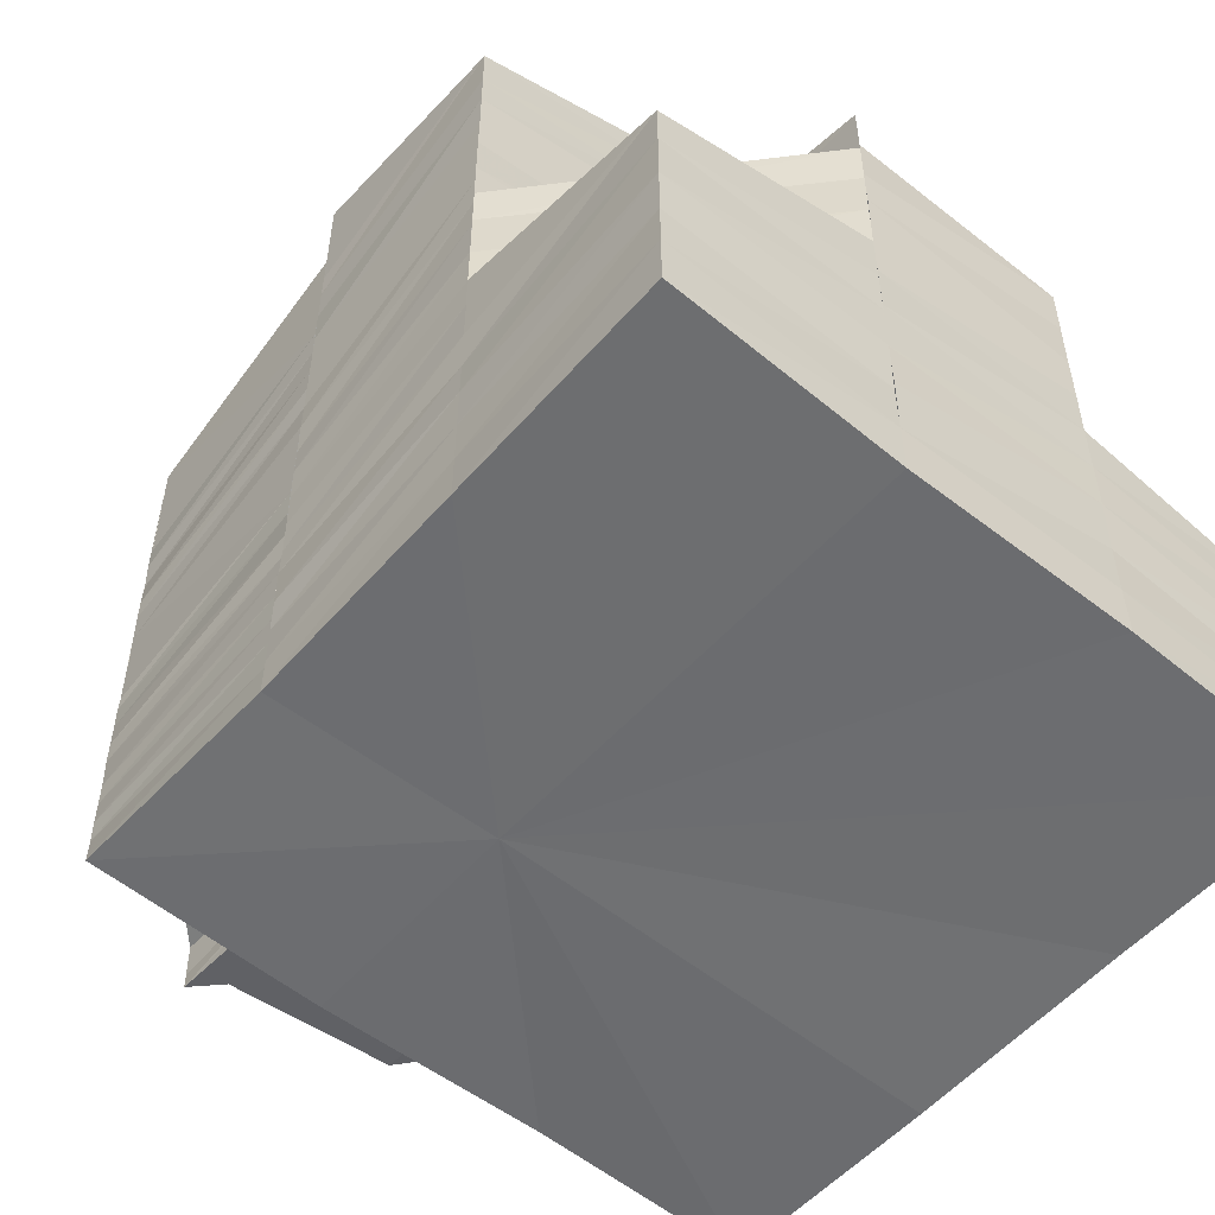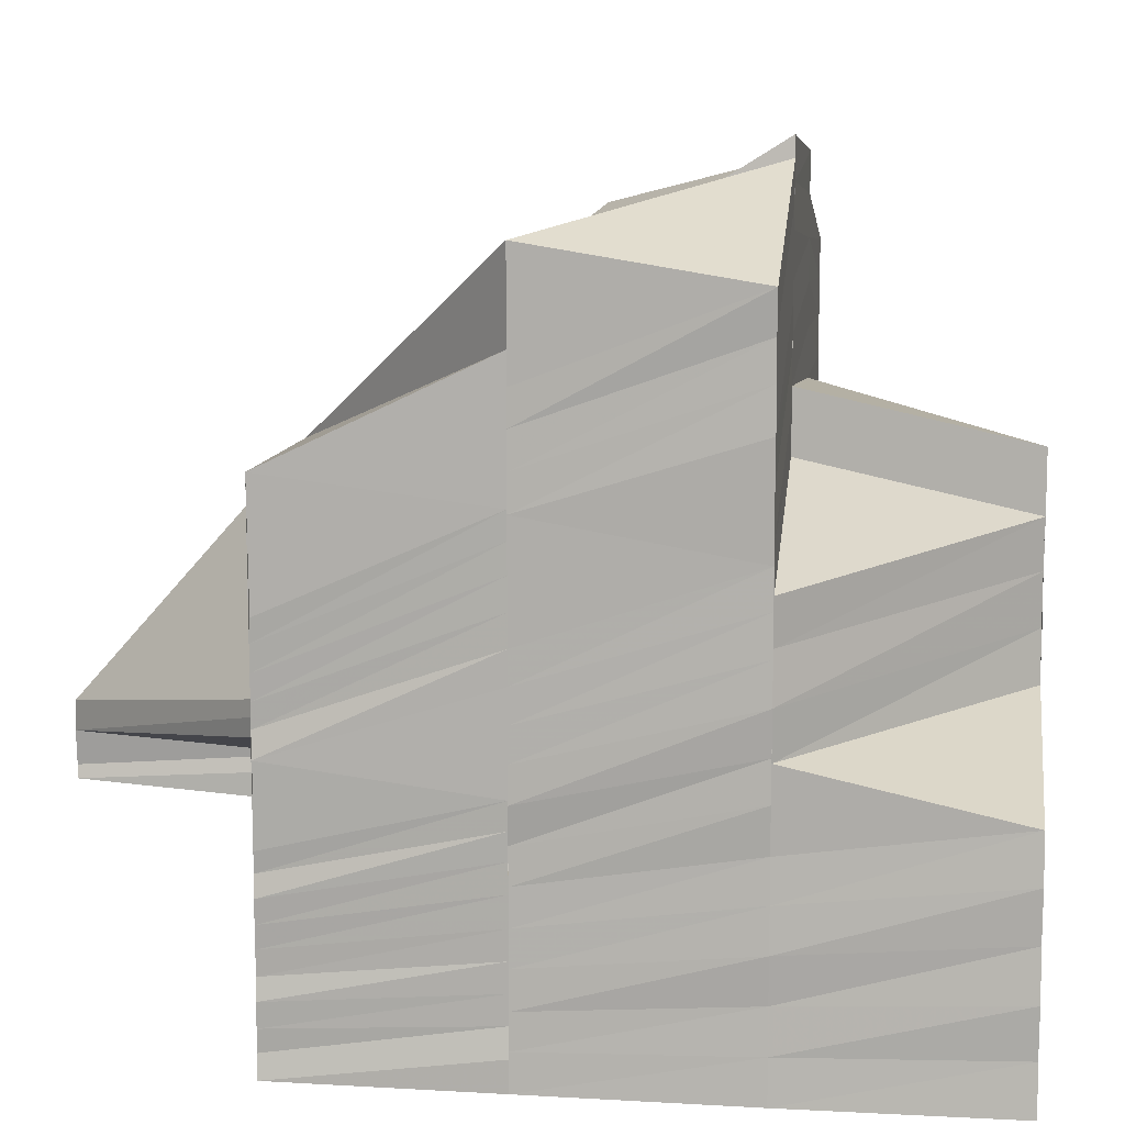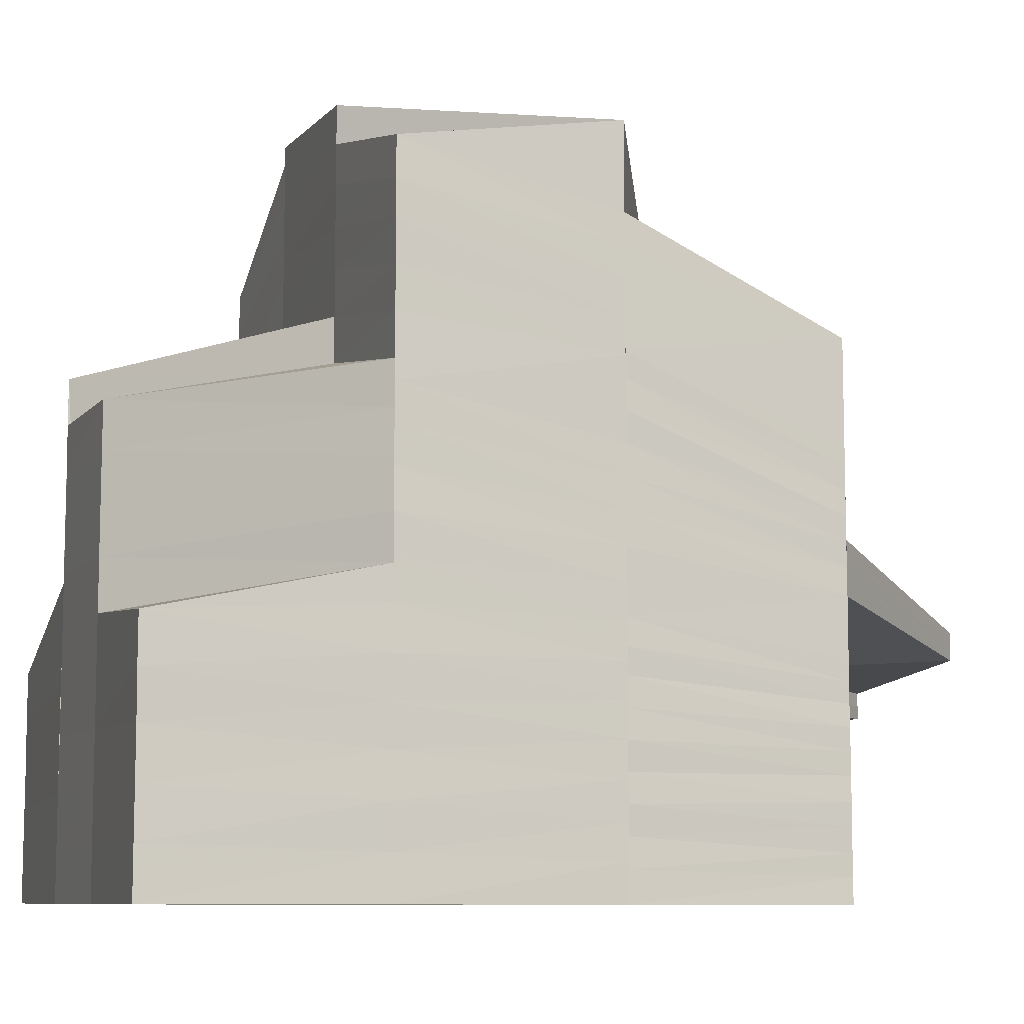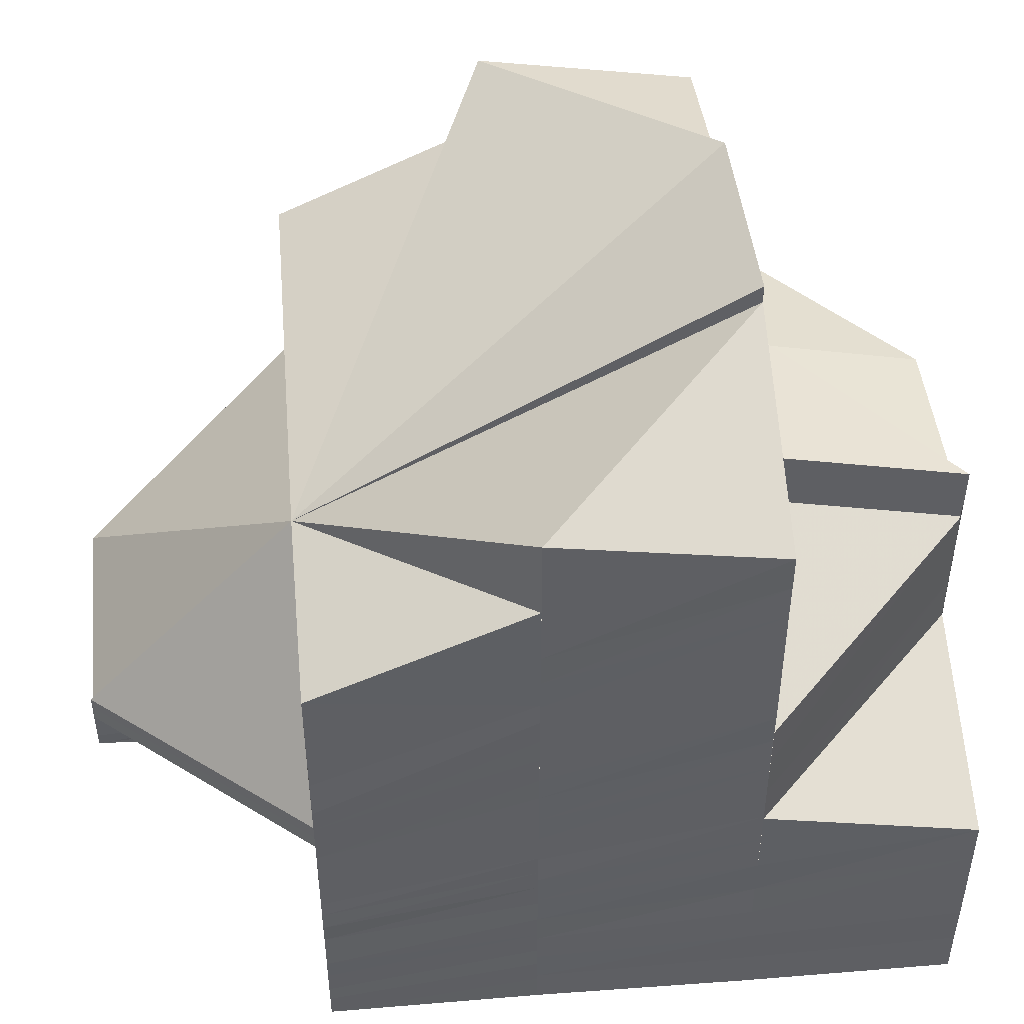
<metadata>
{"format":"obj","ext":"obj","renderer":"f3d","projection":"perspective","resolution":1024,"background":"white","views":[{"elev":-54.1,"azim":139.5,"up":"+Z"},{"elev":10.0,"azim":98.1,"up":"+Z"},{"elev":-8.7,"azim":-108.5,"up":"+Z"},{"elev":47.9,"azim":84.8,"up":"+Z"}]}
</metadata>
<code>
o 21257
v 2226 1866 10.37
v 2226 1866 10.37
v 2226 1866 10.37
v 2226 1866 10.37
v 2226 1866 10.37
v 2226 1866 10.37
v 2226 1866 10.37
v 2226 1866 10.37
v 2226 1866 10.38
v 2226 1866 10.38
v 2226 1866 10.37
v 2226 1866 10.38
v 2226 1866 10.38
v 2226 1866 10.38
v 2226 1866 10.38
v 2226 1866 10.38
v 2226 1866 10.38
v 2226 1866 10.38
v 2226 1866 10.38
v 2226 1866 10.38
v 2226 1866 10.39
v 2226 1866 10.38
v 2226 1866 10.39
v 2226 1866 10.38
v 2226 1866 10.39
v 2226 1866 10.39
v 2226 1866 10.39
v 2226 1866 10.39
v 2226 1866 10.39
v 2226 1866 10.39
v 2226 1866 10.39
v 2226 1866 10.4
v 2226 1866 10.39
v 2226 1866 10.4
v 2226 1866 10.39
v 2226 1866 10.4
v 2226 1866 10.4
v 2226 1866 10.4
v 2226 1866 10.4
v 2226 1866 10.4
v 2226 1866 10.4
v 2226 1866 10.4
v 2226 1866 10.4
v 2226 1866 10.4
v 2226 1866 10.4
v 2226 1866 10.4
v 2226 1866 10.4
v 2226 1866 10.41
v 2226 1866 10.39
v 2226 1866 10.38
v 2226 1866 10.38
v 2226 1866 10.4
v 2226 1866 10.4
v 2226 1866 10.4
v 2226 1866 10.4
v 2226 1866 10.4
v 2226 1866 10.39
v 2226 1866 10.4
v 2226 1866 10.4
v 2226 1866 10.4
v 2226 1866 10.4
v 2226 1866 10.4
v 2226 1866 10.4
v 2226 1866 10.39
v 2226 1866 10.4
v 2226 1866 10.39
v 2226 1866 10.39
v 2226 1866 10.39
v 2226 1866 10.39
v 2226 1866 10.38
v 2226 1866 10.39
v 2226 1866 10.38
v 2226 1866 10.38
v 2226 1866 10.38
v 2226 1866 10.38
v 2226 1866 10.38
v 2226 1866 10.38
v 2226 1866 10.38
v 2226 1866 10.38
v 2226 1866 10.38
v 2226 1866 10.37
v 2226 1866 10.38
v 2226 1866 10.38
v 2226 1866 10.37
v 2226 1866 10.37
v 2226 1866 10.37
v 2226 1866 10.37
v 2226 1866 10.37
v 2226 1866 10.37
v 2226 1866 10.37
v 2226 1866 10.37
v 2226 1866 10.37
v 2226 1866 10.37
v 2226 1866 10.37
v 2226 1866 10.37
v 2226 1866 10.37
v 2226 1866 10.37
v 2226 1866 10.37
v 2226 1866 10.37
v 2226 1866 10.37
v 2226 1866 10.37
v 2226 1866 10.37
v 2226 1866 10.37
v 2226 1866 10.37
v 2226 1866 10.37
v 2226 1866 10.37
v 2226 1866 10.37
v 2226 1866 10.37
v 2226 1866 10.37
v 2226 1866 10.37
v 2226 1866 10.37
v 2226 1866 10.37
v 2226 1866 10.37
v 2226 1866 10.37
v 2226 1866 10.37
v 2226 1866 10.37
v 2226 1866 10.37
v 2226 1866 10.37
v 2226 1866 10.37
v 2226 1866 10.37
v 2226 1866 10.37
v 2226 1866 10.38
v 2226 1866 10.37
v 2226 1866 10.37
v 2226 1866 10.38
v 2226 1866 10.38
v 2226 1866 10.38
v 2226 1866 10.37
v 2226 1866 10.38
v 2226 1866 10.38
v 2226 1866 10.38
v 2226 1866 10.38
v 2226 1866 10.38
v 2226 1866 10.38
v 2226 1866 10.38
v 2226 1866 10.38
v 2226 1866 10.38
v 2226 1866 10.38
v 2226 1866 10.38
v 2226 1866 10.38
v 2226 1866 10.38
v 2226 1866 10.38
v 2226 1866 10.38
v 2226 1866 10.38
v 2226 1866 10.38
v 2226 1866 10.38
v 2226 1866 10.38
v 2226 1866 10.38
v 2226 1866 10.38
v 2226 1866 10.38
v 2226 1866 10.38
v 2226 1866 10.38
v 2226 1866 10.38
v 2226 1866 10.38
v 2226 1866 10.38
v 2226 1866 10.39
v 2226 1866 10.38
v 2226 1866 10.39
v 2226 1866 10.39
v 2226 1866 10.39
v 2226 1866 10.39
v 2226 1866 10.39
v 2226 1866 10.39
v 2226 1866 10.39
v 2226 1866 10.4
v 2226 1866 10.39
v 2226 1866 10.39
v 2226 1866 10.39
v 2226 1866 10.38
v 2226 1866 10.38
v 2226 1866 10.38
v 2226 1866 10.38
v 2226 1866 10.38
v 2226 1866 10.38
v 2226 1866 10.38
v 2226 1866 10.38
v 2226 1866 10.39
v 2226 1866 10.38
v 2226 1866 10.38
v 2226 1866 10.38
v 2226 1866 10.38
v 2226 1866 10.38
v 2226 1866 10.4
v 2226 1866 10.41
v 2226 1866 10.38
v 2226 1866 10.38
v 2226 1866 10.38
v 2226 1866 10.38
v 2226 1866 10.38
v 2226 1866 10.38
v 2226 1866 10.38
v 2226 1866 10.38
v 2226 1866 10.38
v 2226 1866 10.38
v 2226 1866 10.38
v 2226 1866 10.38
v 2226 1866 10.38
v 2226 1866 10.38
v 2226 1866 10.38
v 2226 1866 10.38
v 2226 1866 10.38
v 2226 1866 10.38
v 2226 1866 10.38
v 2226 1866 10.38
v 2226 1866 10.38
v 2226 1866 10.38
v 2226 1866 10.38
v 2226 1866 10.38
v 2226 1866 10.38
v 2226 1866 10.38
v 2226 1866 10.38
v 2226 1866 10.38
v 2226 1866 10.38
v 2226 1866 10.38
v 2226 1866 10.38
v 2226 1866 10.37
v 2226 1866 10.37
v 2226 1866 10.38
v 2226 1866 10.37
v 2226 1866 10.37
v 2226 1866 10.37
v 2226 1866 10.37
v 2226 1866 10.37
v 2226 1866 10.37
v 2226 1866 10.37
v 2226 1866 10.37
v 2226 1866 10.37
v 2226 1866 10.37
v 2226 1866 10.37
v 2226 1866 10.37
v 2226 1866 10.37
v 2226 1866 10.37
v 2226 1866 10.37
v 2226 1866 10.37
v 2226 1866 10.37
v 2226 1866 10.37
v 2226 1866 10.37
v 2226 1866 10.37
v 2226 1866 10.37
v 2226 1866 10.37
v 2226 1866 10.37
v 2226 1866 10.37
v 2226 1866 10.37
v 2226 1866 10.37
v 2226 1866 10.37
v 2226 1866 10.37
v 2226 1866 10.37
v 2226 1866 10.37
v 2226 1866 10.37
v 2226 1866 10.37
v 2226 1866 10.37
v 2226 1866 10.37
v 2226 1866 10.37
v 2226 1866 10.37
v 2226 1866 10.37
v 2226 1866 10.37
v 2226 1866 10.37
v 2226 1866 10.37
v 2226 1866 10.37
v 2226 1866 10.37
v 2226 1866 10.37
v 2226 1866 10.37
v 2226 1866 10.37
v 2226 1866 10.37
v 2226 1866 10.37
v 2226 1866 10.37
v 2226 1866 10.38
v 2226 1866 10.38
v 2226 1866 10.37
v 2226 1866 10.38
v 2226 1866 10.38
v 2226 1866 10.38
v 2226 1866 10.38
v 2226 1866 10.38
v 2226 1866 10.38
v 2226 1866 10.38
v 2226 1866 10.38
v 2226 1866 10.38
v 2226 1866 10.38
v 2226 1866 10.38
v 2226 1866 10.38
v 2226 1866 10.39
v 2226 1866 10.38
v 2226 1866 10.39
v 2226 1866 10.39
v 2226 1866 10.39
v 2226 1866 10.39
v 2226 1866 10.38
v 2226 1866 10.39
v 2226 1866 10.38
v 2226 1866 10.39
v 2226 1866 10.39
v 2226 1866 10.39
v 2226 1866 10.39
v 2226 1866 10.39
v 2226 1866 10.39
v 2226 1866 10.39
v 2226 1866 10.39
v 2226 1866 10.39
v 2226 1866 10.39
v 2226 1866 10.4
v 2226 1866 10.39
v 2226 1866 10.39
v 2226 1866 10.4
v 2226 1866 10.4
v 2226 1866 10.4
v 2226 1866 10.4
v 2226 1866 10.4
v 2226 1866 10.4
v 2226 1866 10.4
v 2226 1866 10.4
v 2226 1866 10.39
v 2226 1866 10.4
v 2226 1866 10.4
v 2226 1866 10.39
v 2226 1866 10.39
v 2226 1866 10.4
v 2226 1866 10.4
v 2226 1866 10.38
v 2226 1866 10.38
v 2226 1866 10.38
v 2226 1866 10.38
v 2226 1866 10.38
v 2226 1866 10.39
v 2226 1866 10.4
v 2226 1866 10.4
v 2226 1866 10.38
v 2226 1866 10.38
v 2226 1866 10.38
v 2226 1866 10.38
v 2226 1866 10.38
v 2226 1866 10.38
v 2226 1866 10.38
v 2226 1866 10.38
v 2226 1866 10.38
v 2226 1866 10.38
v 2226 1866 10.38
v 2226 1866 10.38
v 2226 1866 10.38
v 2226 1866 10.37
v 2226 1866 10.37
v 2226 1866 10.37
v 2226 1866 10.37
v 2226 1866 10.37
v 2226 1866 10.37
v 2226 1866 10.37
v 2226 1866 10.37
v 2226 1866 10.38
v 2226 1866 10.37
v 2226 1866 10.38
v 2226 1866 10.38
v 2226 1866 10.38
v 2226 1866 10.38
v 2226 1866 10.38
v 2226 1866 10.38
v 2226 1866 10.38
v 2226 1866 10.38
v 2226 1866 10.38
v 2226 1866 10.38
v 2226 1866 10.38
v 2226 1866 10.38
v 2226 1866 10.38
v 2226 1866 10.38
v 2226 1866 10.38
v 2226 1866 10.39
v 2226 1866 10.39
v 2226 1866 10.39
v 2226 1866 10.39
v 2226 1866 10.39
v 2226 1866 10.39
v 2226 1866 10.39
v 2226 1866 10.39
v 2226 1866 10.39
v 2226 1866 10.39
v 2226 1866 10.4
v 2226 1866 10.4
v 2226 1866 10.39
v 2226 1866 10.39
v 2226 1866 10.4
v 2226 1866 10.4
v 2226 1866 10.4
v 2226 1866 10.4
v 2226 1866 10.4
v 2226 1866 10.4
v 2226 1866 10.4
v 2226 1866 10.4
v 2226 1866 10.4
v 2226 1866 10.4
v 2226 1866 10.4
v 2226 1866 10.4
v 2226 1866 10.4
v 2226 1866 10.4
v 2226 1866 10.41
v 2226 1866 10.4
v 2226 1866 10.4
v 2226 1866 10.4
v 2226 1866 10.38
v 2226 1866 10.38
v 2226 1866 10.38
v 2226 1866 10.38
v 2226 1866 10.38
v 2226 1866 10.38
v 2226 1866 10.38
v 2226 1866 10.38
v 2226 1866 10.38
v 2226 1866 10.38
v 2226 1866 10.38
v 2226 1866 10.38
v 2226 1866 10.38
v 2226 1866 10.38
v 2226 1866 10.38
v 2226 1866 10.38
v 2226 1866 10.38
v 2226 1866 10.38
v 2226 1866 10.38
v 2226 1866 10.37
v 2226 1866 10.37
v 2226 1866 10.37
v 2226 1866 10.37
v 2226 1866 10.37
v 2226 1866 10.37
v 2226 1866 10.37
v 2226 1866 10.37
v 2226 1866 10.37
v 2226 1866 10.37
v 2226 1866 10.37
v 2226 1866 10.37
v 2226 1866 10.37
f 1 2 3
f 2 4 5
f 6 7 4
f 2 6 8
f 9 10 7
f 6 9 11
f 12 13 10
f 9 12 14
f 15 16 13
f 12 15 17
f 15 18 19
f 18 20 19
f 18 21 20
f 19 20 22
f 21 23 20
f 19 22 24
f 21 25 23
f 25 26 23
f 25 27 26
f 27 28 26
f 27 29 28
f 29 30 28
f 31 29 27
f 29 32 30
f 33 34 29
f 32 35 30
f 32 36 35
f 36 37 35
f 36 38 37
f 38 39 40
f 41 42 39
f 38 41 43
f 44 45 42
f 41 44 46
f 44 47 45
f 48 47 49
f 50 51 49
f 52 53 49
f 52 54 55
f 46 56 57
f 58 59 56
f 60 58 57
f 61 62 56
f 61 63 62
f 43 57 64
f 65 60 64
f 37 64 66
f 66 64 67
f 66 67 68
f 69 66 68
f 69 68 70
f 71 69 70
f 71 70 72
f 23 71 72
f 23 72 73
f 74 23 73
f 74 73 75
f 76 74 75
f 76 75 77
f 22 76 77
f 22 77 78
f 24 22 78
f 79 80 24
f 24 78 81
f 82 24 81
f 17 24 82
f 83 79 82
f 82 81 84
f 85 82 84
f 14 82 85
f 86 83 85
f 85 84 87
f 88 85 87
f 11 85 88
f 88 87 89
f 90 86 88
f 8 88 91
f 92 90 93
f 93 88 94
f 94 95 96
f 95 97 98
f 99 100 97
f 95 99 101
f 101 102 103
f 99 104 105
f 104 106 100
f 105 107 102
f 108 109 102
f 109 110 107
f 111 108 112
f 104 113 114
f 114 115 107
f 110 116 115
f 113 117 106
f 116 118 119
f 120 119 115
f 113 78 120
f 78 121 117
f 118 122 123
f 124 123 119
f 78 125 124
f 125 126 121
f 122 127 128
f 129 128 123
f 125 130 129
f 130 131 126
f 127 132 133
f 134 133 128
f 130 135 134
f 135 136 131
f 132 137 138
f 139 138 133
f 135 140 139
f 140 141 136
f 142 143 138
f 142 144 143
f 144 145 143
f 144 146 145
f 146 147 145
f 146 148 147
f 148 149 147
f 140 150 142
f 148 150 149
f 68 150 140
f 149 151 152
f 68 67 150
f 153 154 151
f 67 155 150
f 67 156 155
f 156 157 155
f 156 158 157
f 158 159 157
f 158 160 159
f 160 161 159
f 160 162 161
f 162 163 161
f 162 164 163
f 165 166 162
f 165 166 167
f 164 168 167
f 168 169 167
f 170 169 171
f 170 171 172
f 173 170 172
f 174 175 171
f 174 176 177
f 178 172 179
f 153 172 180
f 180 181 182
f 183 184 177
f 180 185 186
f 186 185 187
f 188 189 187
f 186 187 190
f 191 186 192
f 193 186 190
f 194 195 186
f 193 190 196
f 197 193 196
f 198 199 197
f 197 200 201
f 202 203 197
f 202 197 204
f 204 201 205
f 204 197 206
f 207 202 204
f 207 204 208
f 208 205 209
f 208 204 210
f 211 207 208
f 211 208 212
f 212 209 213
f 212 208 214
f 215 211 212
f 215 212 216
f 216 213 217
f 216 212 218
f 219 215 216
f 219 216 220
f 220 217 221
f 220 216 222
f 223 219 220
f 223 220 224
f 224 221 225
f 224 220 226
f 227 223 224
f 227 224 228
f 228 225 229
f 228 224 230
f 231 227 228
f 231 228 232
f 232 229 233
f 232 228 234
f 235 231 232
f 235 232 236
f 236 233 237
f 236 232 238
f 239 235 236
f 239 236 240
f 241 236 242
f 112 239 241
f 238 243 244
f 234 245 243
f 246 247 243
f 247 248 245
f 249 246 250
f 230 251 245
f 248 252 251
f 226 253 251
f 252 254 253
f 250 255 256
f 256 257 258
f 255 257 259
f 255 260 257
f 257 261 262
f 260 263 257
f 263 264 261
f 257 263 265
f 260 266 263
f 266 267 263
f 267 268 264
f 263 267 269
f 266 270 267
f 222 270 253
f 254 271 270
f 271 272 273
f 218 273 270
f 214 274 273
f 272 275 274
f 210 276 274
f 275 277 276
f 277 278 279
f 206 279 276
f 196 280 279
f 279 280 281
f 280 282 281
f 280 283 282
f 281 282 284
f 282 285 284
f 281 284 286
f 283 287 282
f 282 287 285
f 283 288 287
f 287 289 285
f 290 281 286
f 288 291 287
f 287 291 289
f 288 292 291
f 291 293 289
f 292 294 291
f 292 295 294
f 295 296 294
f 295 297 296
f 297 298 296
f 297 299 298
f 289 293 300
f 293 301 302
f 303 304 301
f 293 303 305
f 306 307 304
f 303 306 308
f 309 310 307
f 306 309 311
f 298 312 309
f 309 313 314
f 315 316 298
f 316 317 309
f 317 318 314
f 315 316 167
f 317 318 167
f 316 317 167
f 319 299 167
f 320 321 167
f 320 321 322
f 323 320 324
f 325 326 324
f 327 320 328
f 328 329 322
f 328 322 330
f 331 328 330
f 331 330 280
f 332 328 331
f 332 333 328
f 334 332 335
f 336 331 337
f 338 339 336
f 340 341 342
f 342 343 1
f 341 344 343
f 265 343 345
f 343 2 346
f 343 347 2
f 269 347 343
f 344 348 347
f 347 349 2
f 347 350 349
f 348 351 350
f 352 350 347
f 350 353 349
f 350 354 353
f 351 355 354
f 356 354 350
f 354 357 353
f 354 358 357
f 355 359 358
f 360 358 354
f 358 361 357
f 358 362 361
f 363 362 358
f 362 364 361
f 363 286 362
f 362 365 364
f 286 365 362
f 365 366 364
f 286 367 365
f 365 368 366
f 367 368 365
f 368 369 366
f 367 370 368
f 368 371 369
f 370 371 368
f 371 372 369
f 370 373 371
f 371 374 372
f 373 374 371
f 374 31 372
f 373 300 374
f 374 375 31
f 300 375 374
f 375 376 377
f 378 379 375
f 379 380 381
f 305 381 375
f 375 381 382
f 381 383 382
f 381 384 383
f 308 384 381
f 380 385 384
f 384 386 383
f 384 387 386
f 311 387 384
f 385 388 387
f 388 389 387
f 387 390 386
f 387 391 390
f 391 392 390
f 391 183 392
f 183 393 392
f 394 183 391
f 394 183 167
f 395 394 396
f 270 397 267
f 267 397 352
f 270 398 397
f 397 399 268
f 398 400 397
f 397 400 356
f 400 401 399
f 398 402 400
f 402 403 400
f 403 404 401
f 400 403 360
f 402 405 403
f 405 406 403
f 405 290 406
f 290 286 406
f 407 408 409
f 150 410 411
f 150 412 410
f 413 414 415
f 416 417 418
f 417 419 418
f 420 416 418
f 419 421 418
f 422 420 418
f 421 423 418
f 424 422 418
f 423 425 418
f 426 424 418
f 425 427 418
f 428 426 418
f 427 428 418

</code>
